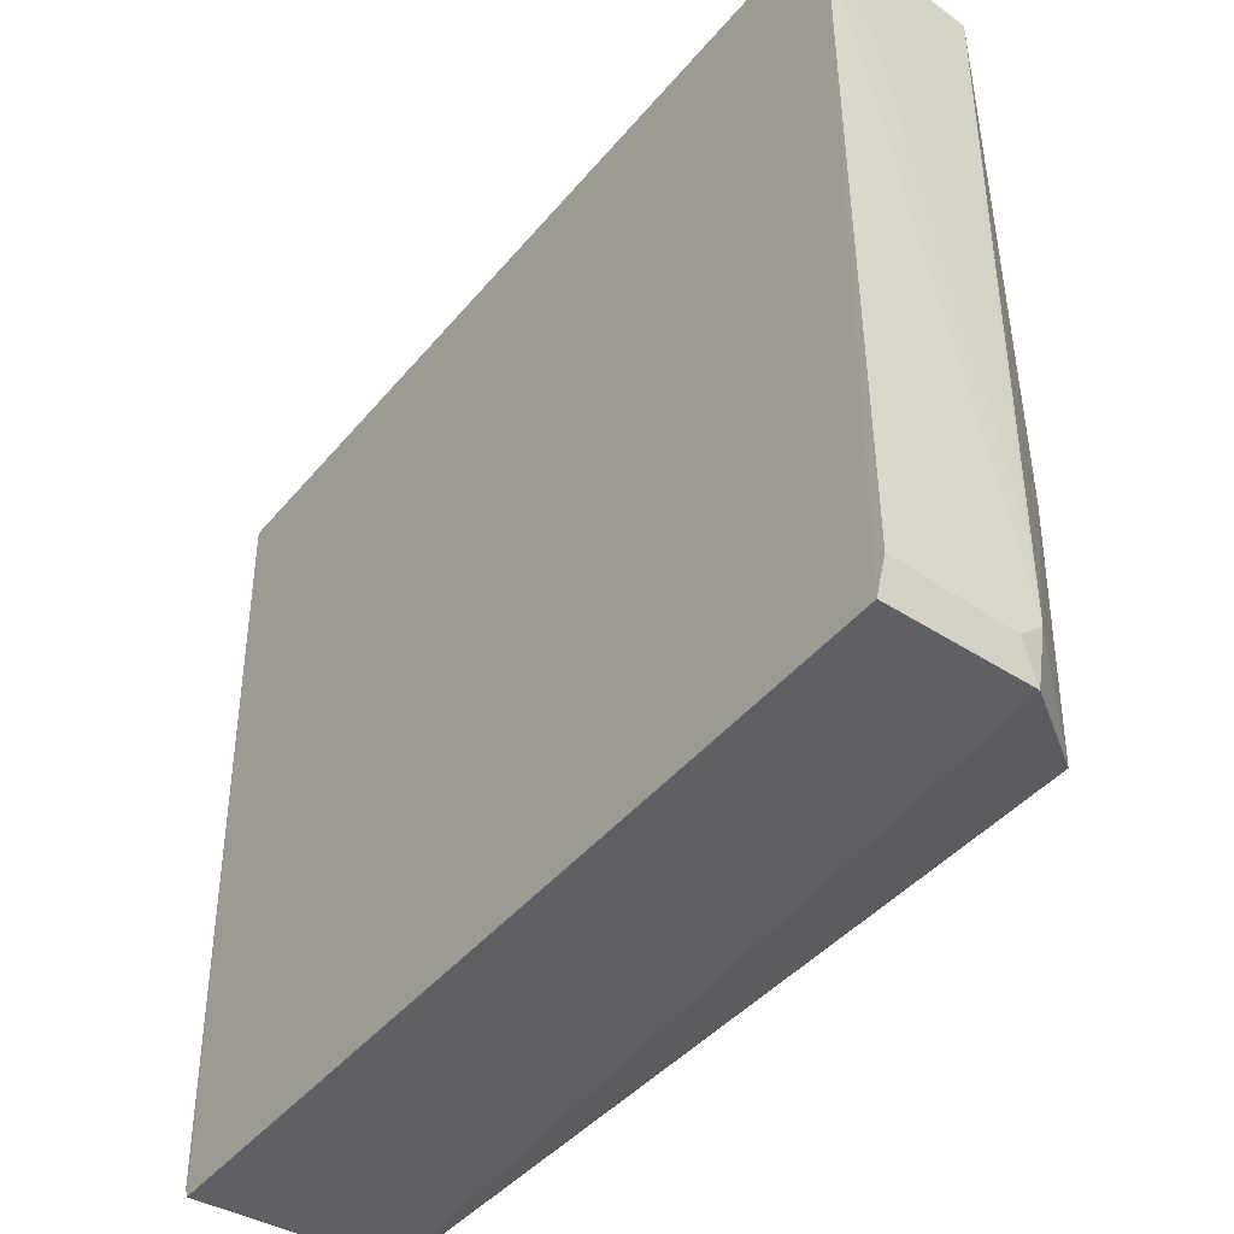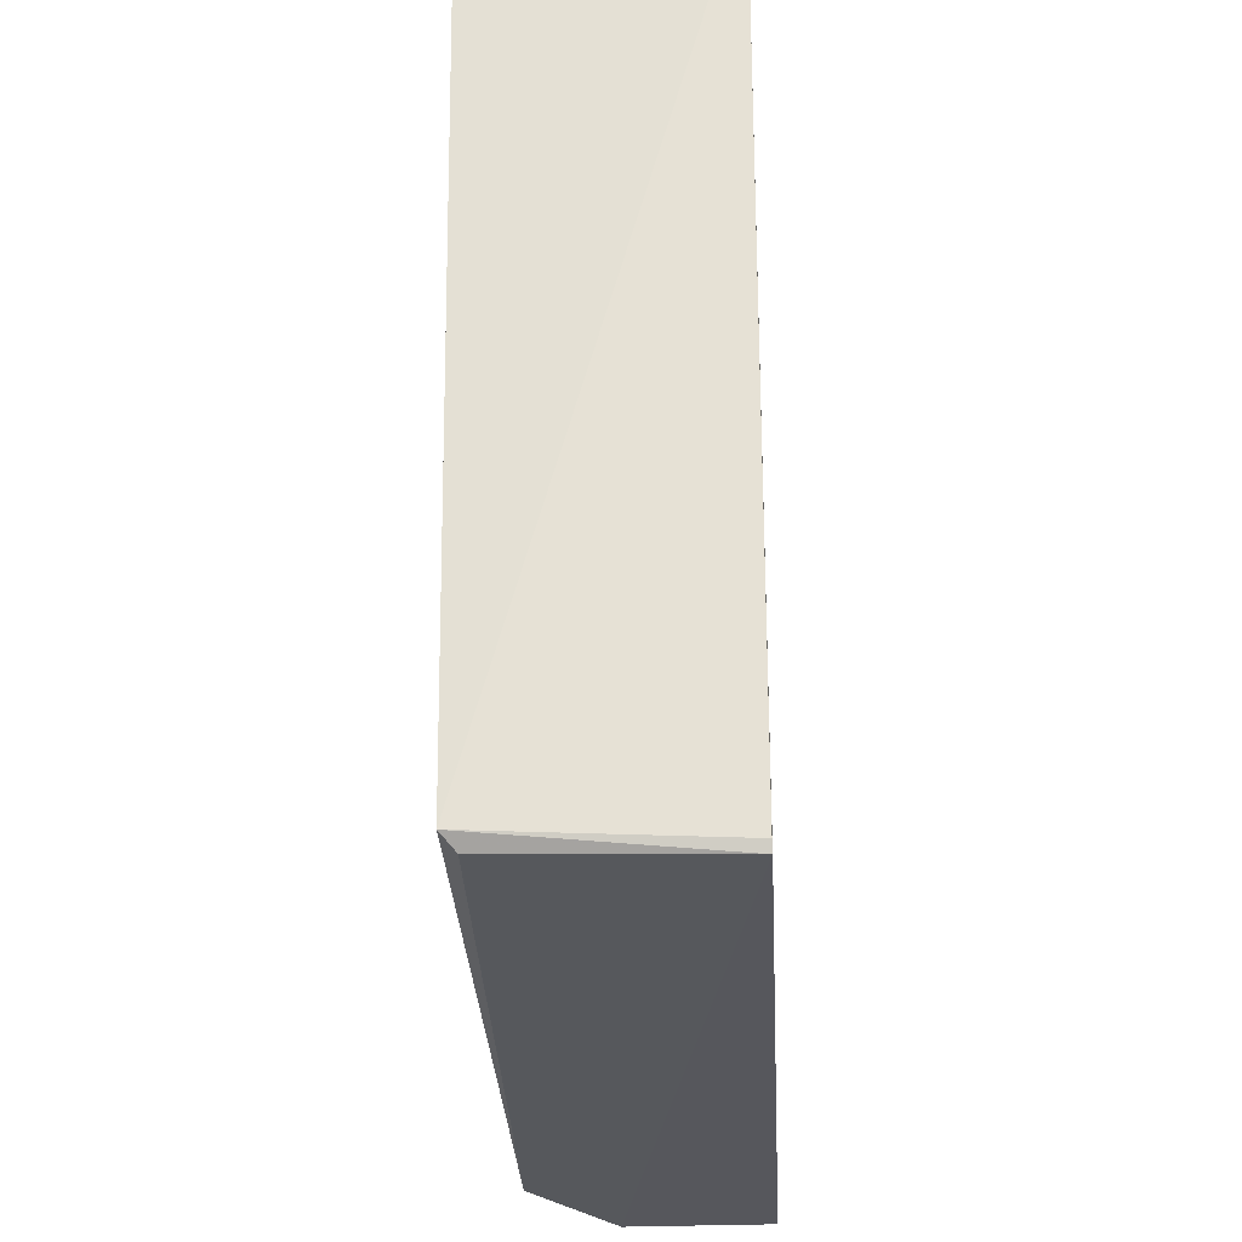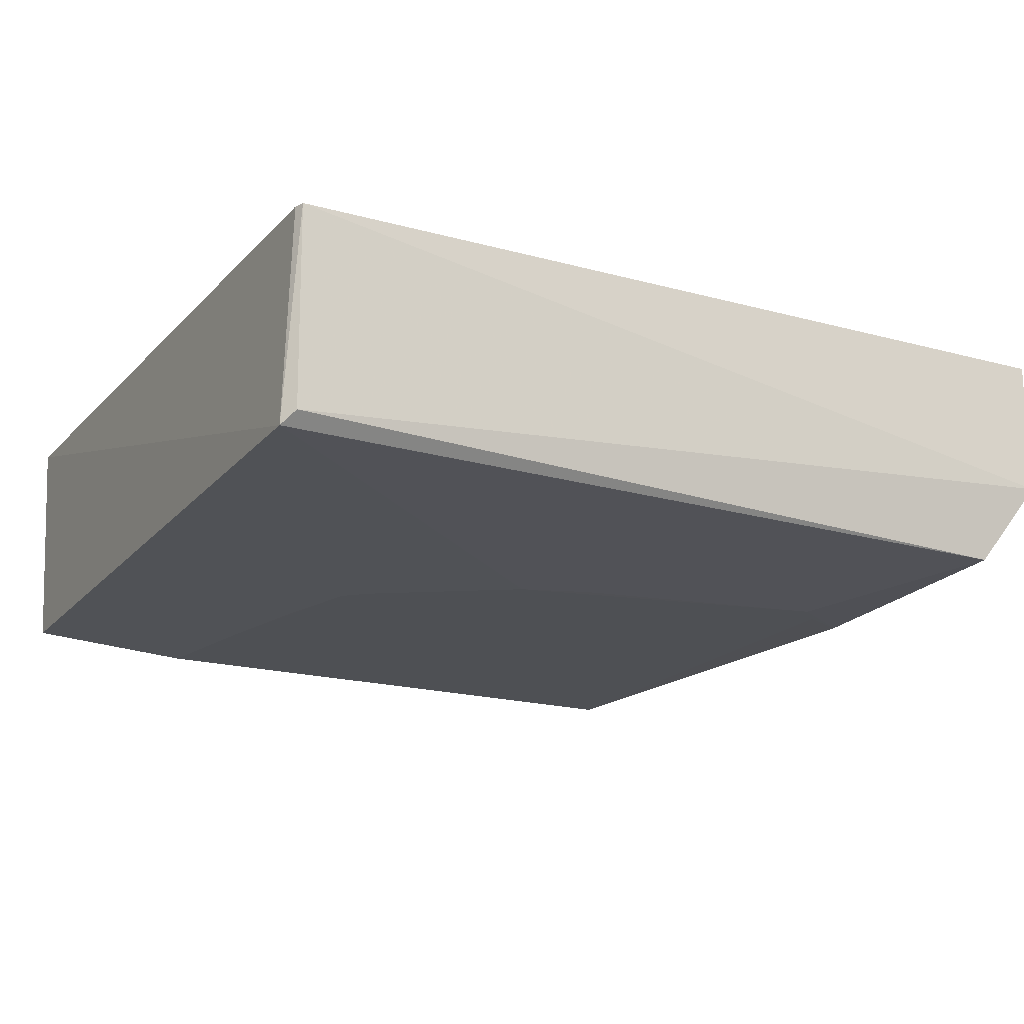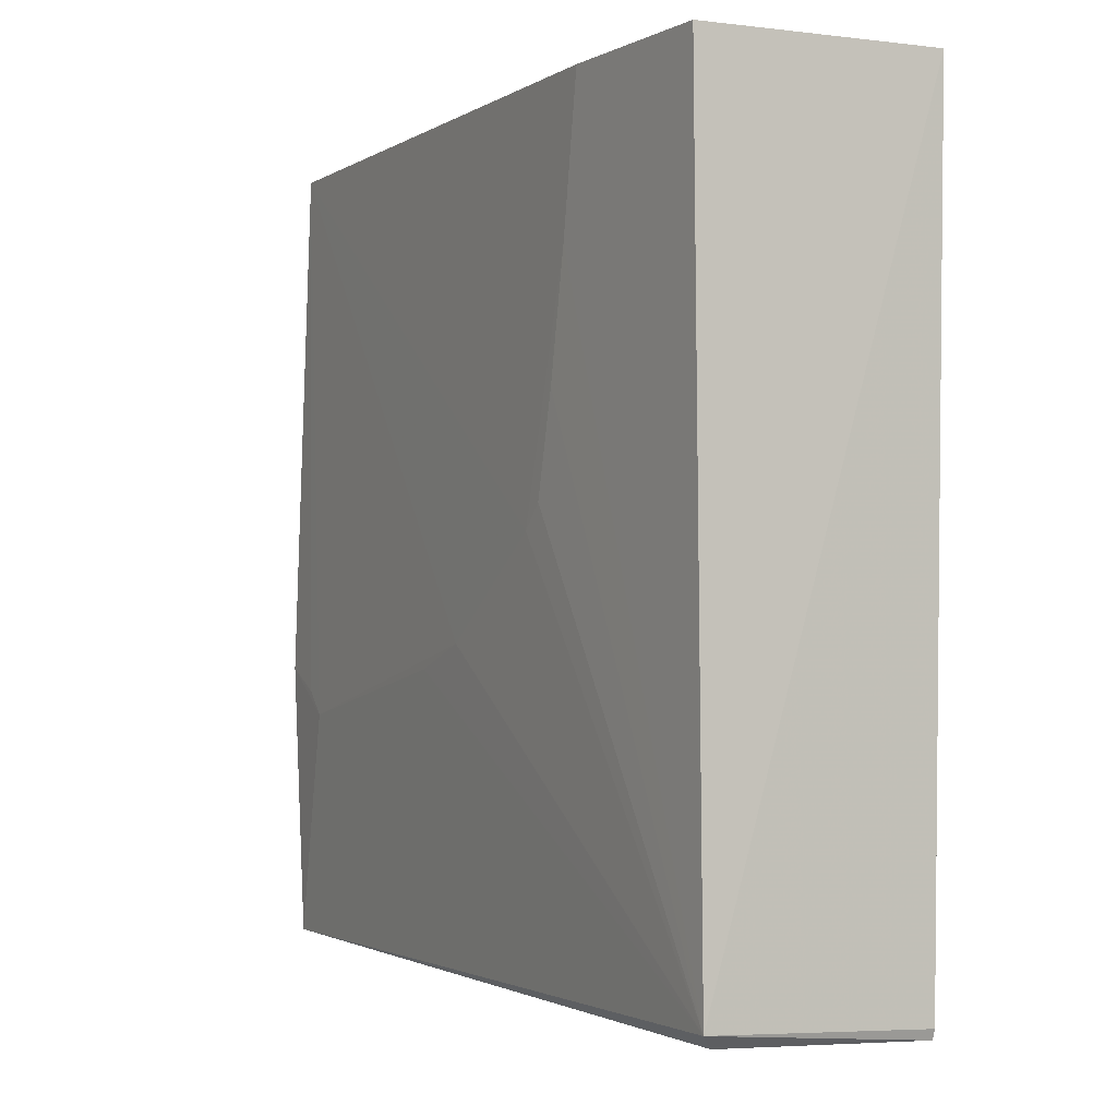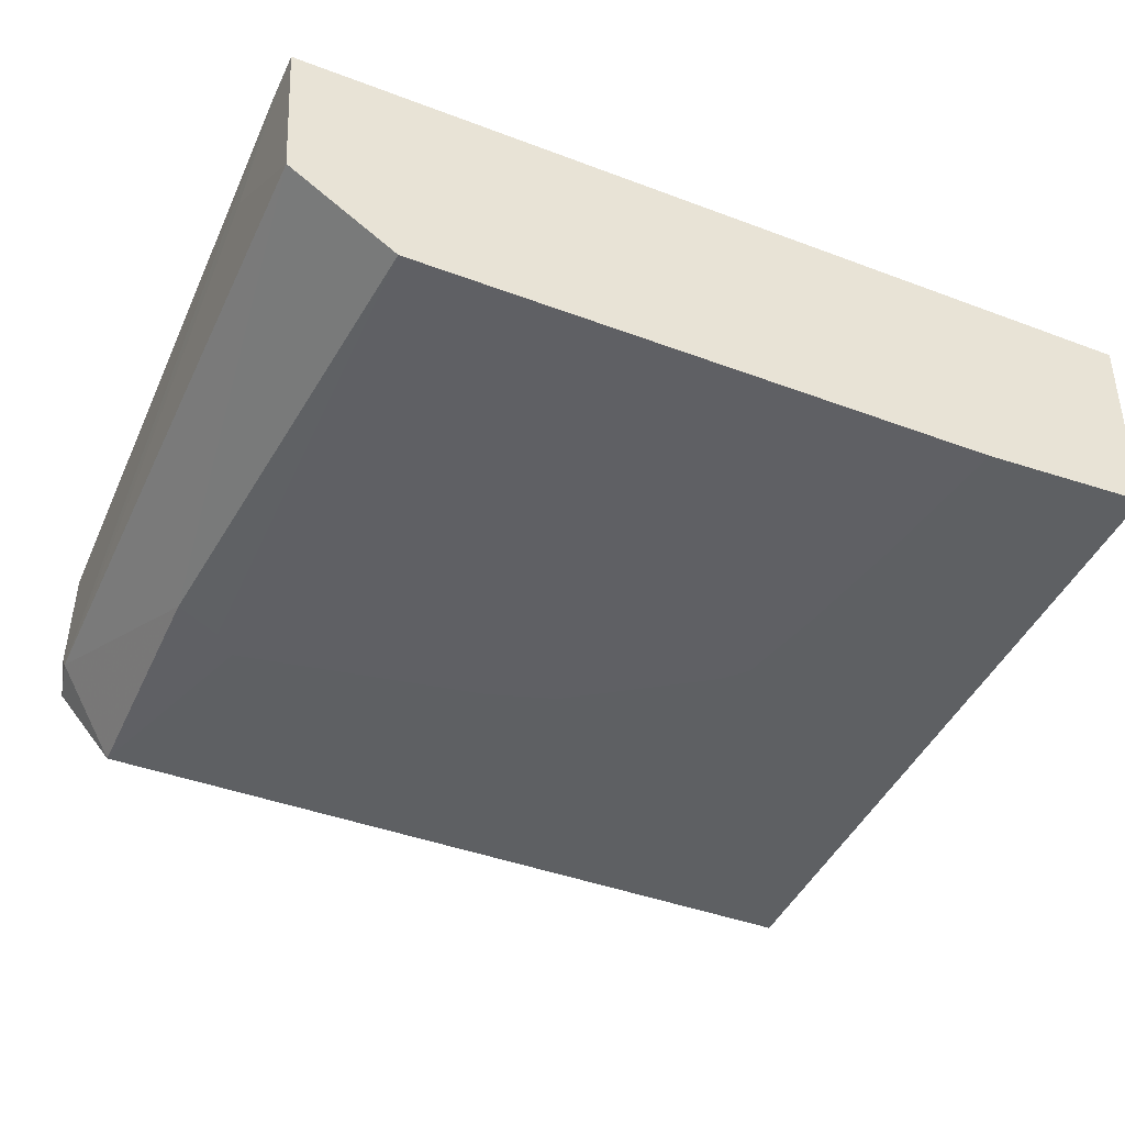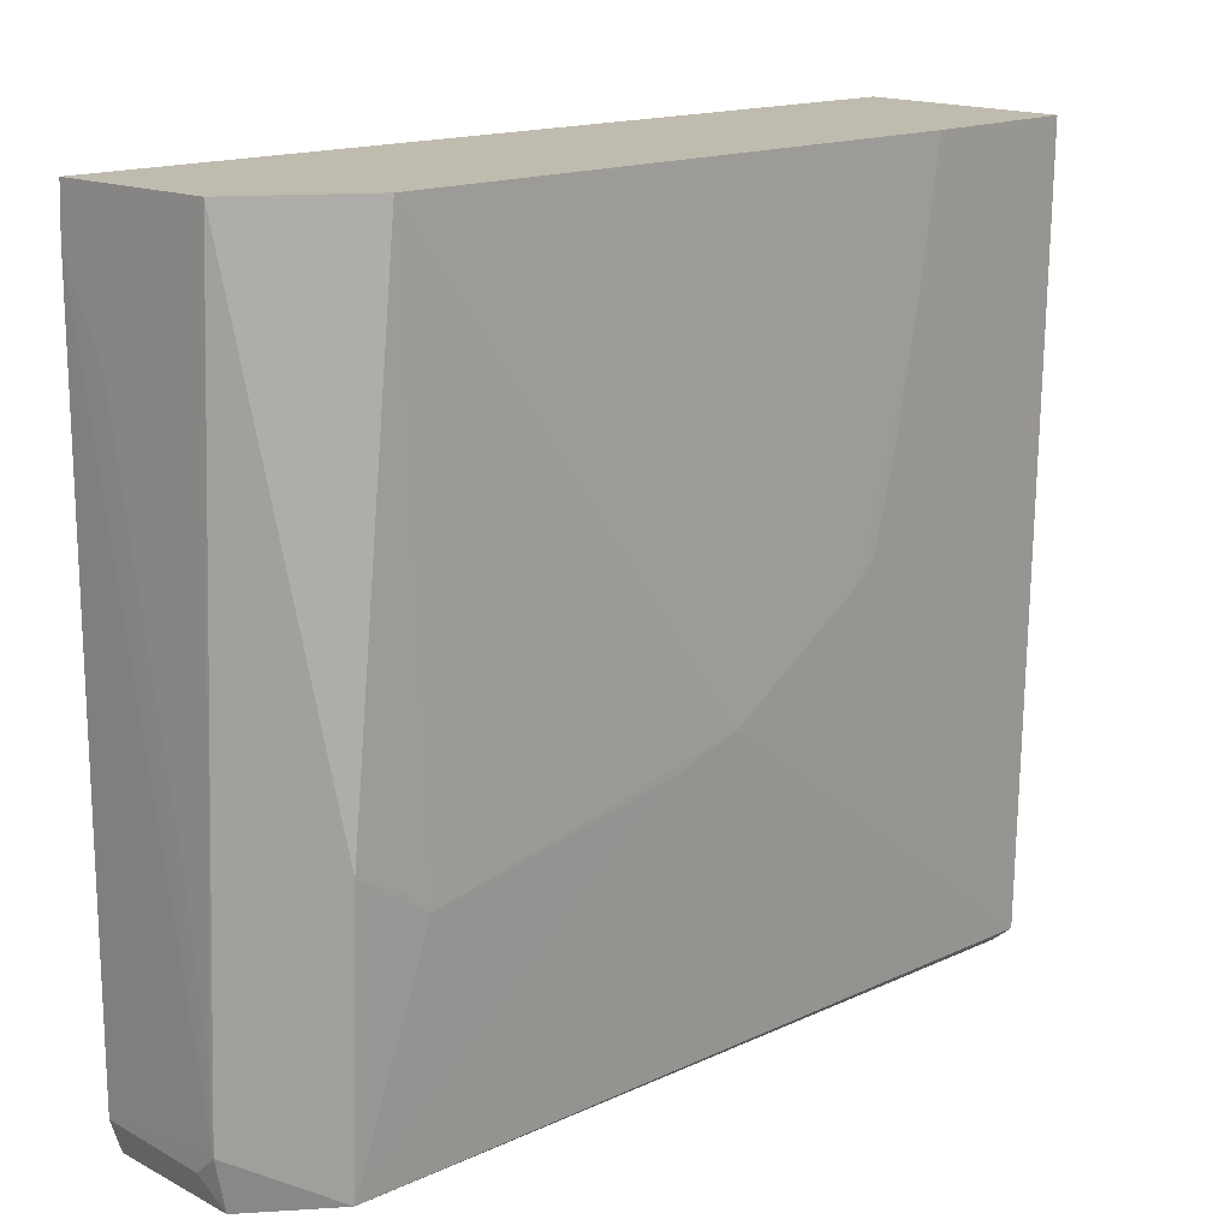
<metadata>
{"format":"obj","ext":"obj","renderer":"f3d","projection":"perspective","resolution":1024,"background":"white","views":[{"elev":-44.1,"azim":-126.8,"up":"+Z"},{"elev":-27.9,"azim":93.0,"up":"+Z"},{"elev":-18.4,"azim":152.4,"up":"+Y"},{"elev":-2.1,"azim":63.2,"up":"+Z"},{"elev":-45.3,"azim":-23.5,"up":"+Y"},{"elev":15.9,"azim":-43.4,"up":"+Z"}]}
</metadata>
<code>
v 0.03538 -0.01702 0.06416
v 0.03456 -0.03515 0.06416
v 0.0336 -0.01707 0.0004205
v -0.03573 -0.01702 0.0007684
v -0.03652 -0.01705 0.06415
v -0.0309 -0.03524 0.002127
v -0.03658 -0.01694 0.06029
v 0.0342 -0.03435 0.001948
v 0.02075 -0.03611 0.06418
v -0.03568 -0.02845 0.0007196
v 0.03389 -0.01709 0.001193
v -0.02693 -0.03636 0.06416
v 0.01886 -0.03611 0.05269
v 0.03328 -0.0333 0.0009415
v -0.03662 -0.01704 0.003458
v -0.03567 -0.0304 0.06414
v 0.00169 -0.03613 0.0259
v -0.03651 -0.0266 0.003153
v -0.03648 -0.02076 0.05263
v -0.03649 -0.02848 0.004824
v -0.03083 -0.03612 0.02394
v -0.004042 -0.03612 0.02402
v 0.01503 -0.0361 0.03546
v -0.03643 -0.02647 0.02391
v -0.02511 -0.03616 0.02019
v 0.01315 -0.03611 0.03357
v 0.01695 -0.0361 0.04311
v -0.03645 -0.02841 0.0105
v -0.02695 -0.03617 0.02204
f 7 1 3
f 7 3 4
f 7 5 1
f 8 1 2
f 9 2 1
f 9 1 5
f 10 4 3
f 11 8 3
f 11 3 1
f 11 1 8
f 12 9 5
f 13 8 2
f 13 2 9
f 13 9 12
f 14 8 6
f 14 6 10
f 14 10 3
f 14 3 8
f 15 7 4
f 16 12 5
f 18 15 4
f 18 4 10
f 19 16 5
f 19 5 7
f 20 10 6
f 20 18 10
f 20 19 7
f 20 7 15
f 20 15 18
f 21 12 16
f 21 20 6
f 21 16 20
f 22 6 8
f 22 8 17
f 24 16 19
f 25 17 12
f 25 22 17
f 25 21 6
f 25 6 22
f 26 17 8
f 26 8 23
f 26 12 17
f 26 23 13
f 26 13 12
f 27 23 8
f 27 8 13
f 27 13 23
f 28 20 16
f 28 16 24
f 28 24 19
f 28 19 20
f 29 25 12
f 29 12 21
f 29 21 25

</code>
